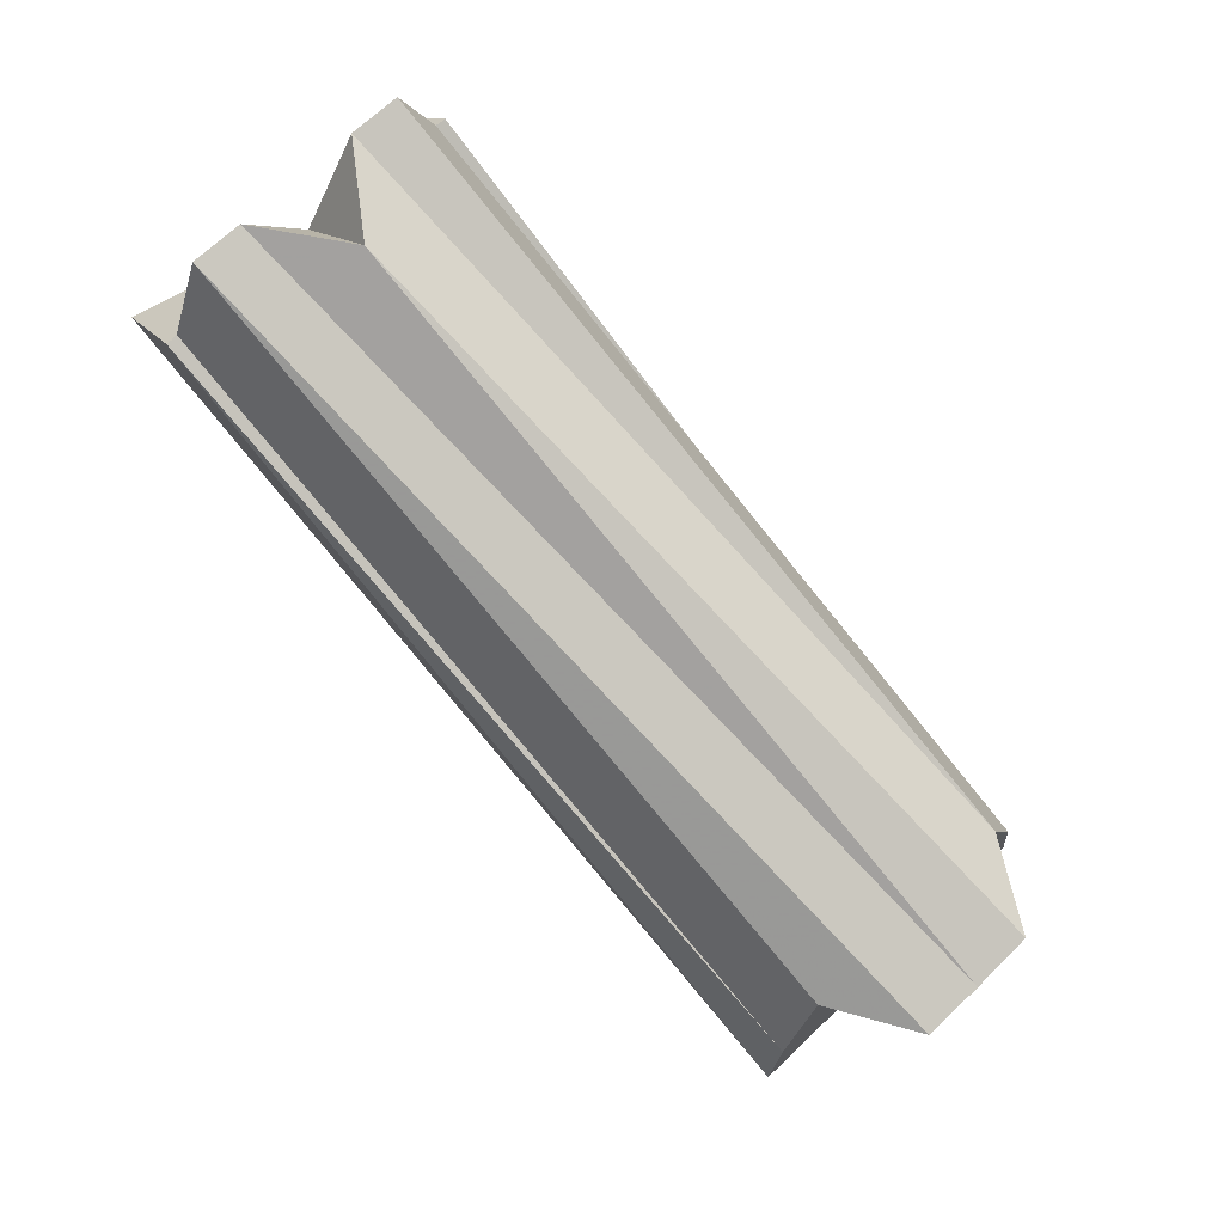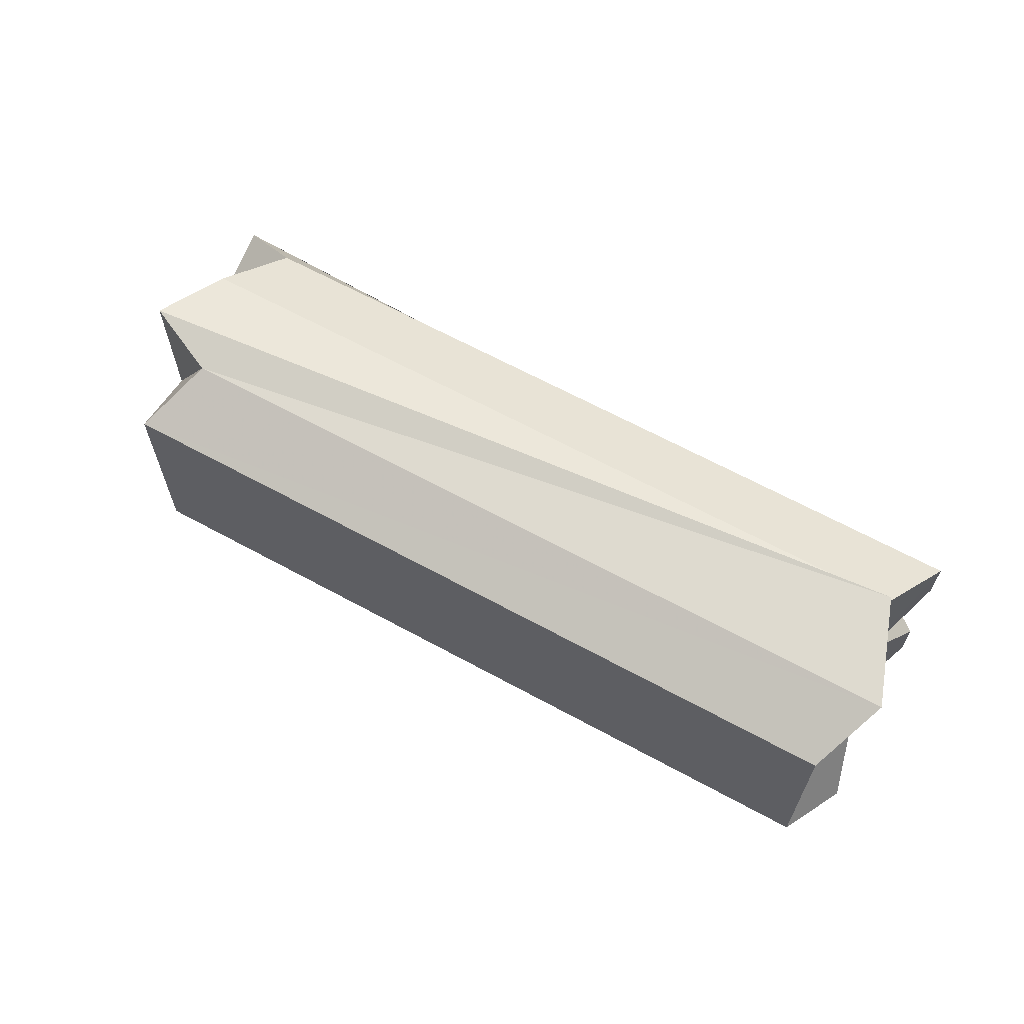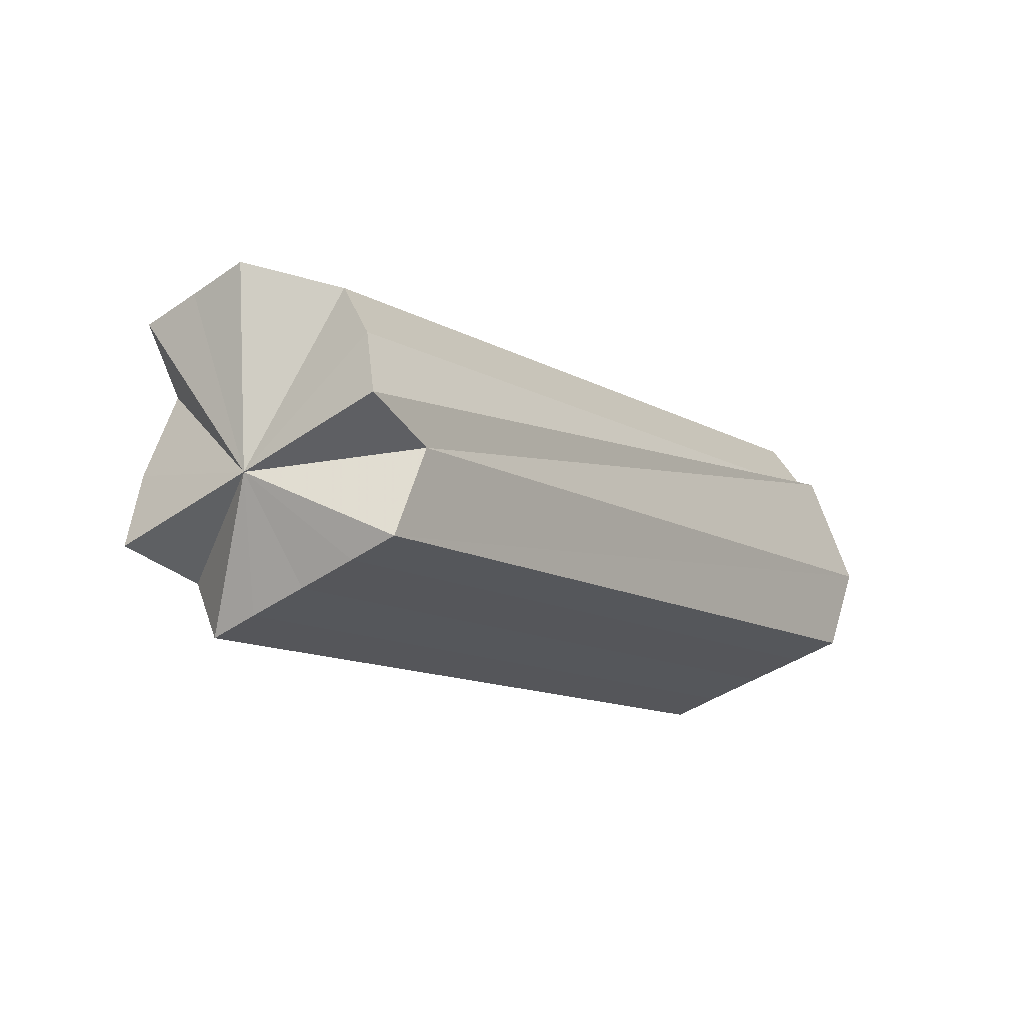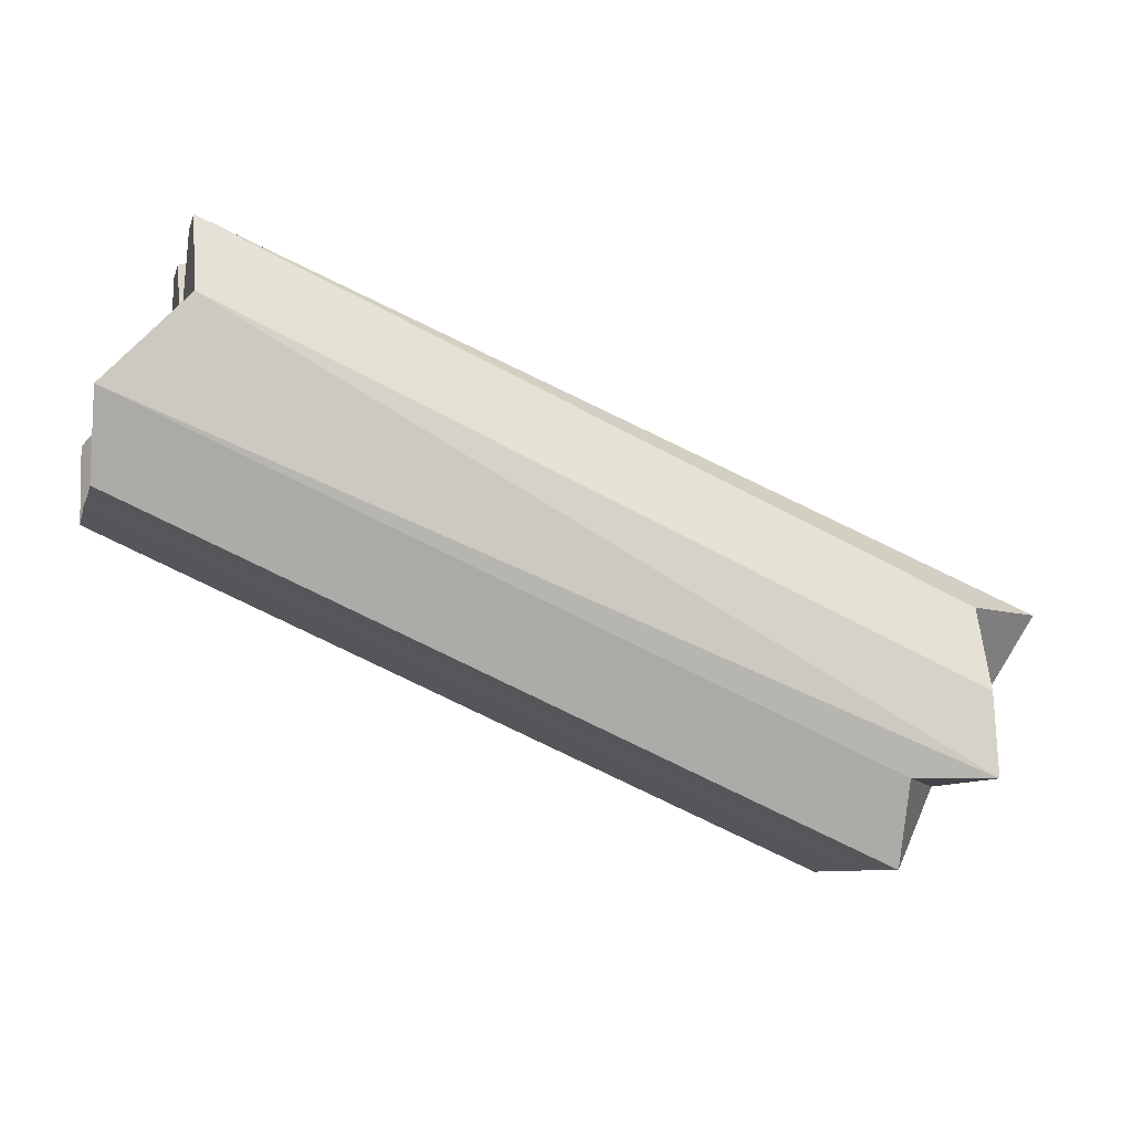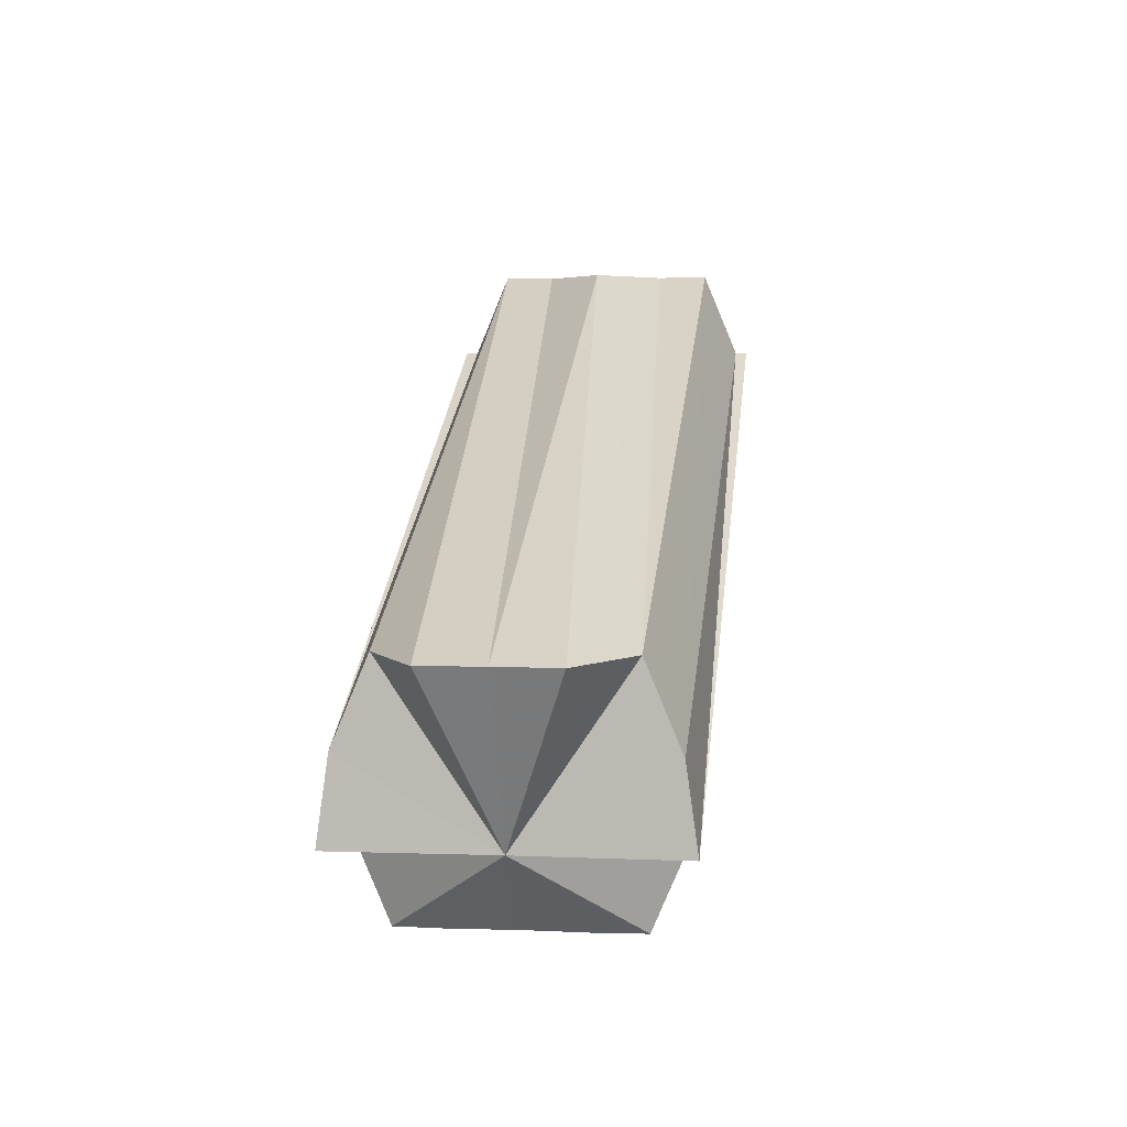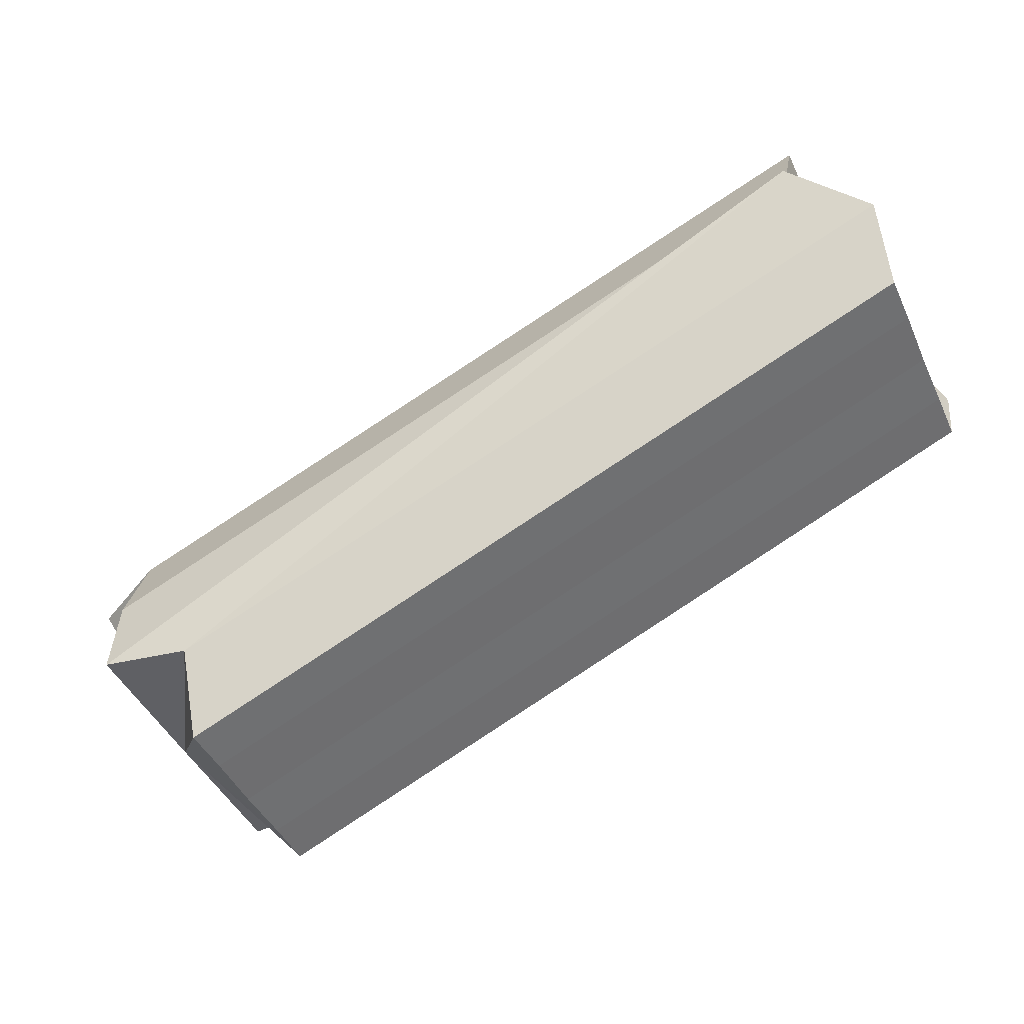
<metadata>
{"format":"obj","ext":"obj","renderer":"f3d","projection":"perspective","resolution":1024,"background":"white","views":[{"elev":69.7,"azim":-133.7,"up":"+Y"},{"elev":64.5,"azim":52.8,"up":"+Z"},{"elev":-41.8,"azim":-50.0,"up":"+Y"},{"elev":-8.1,"azim":166.1,"up":"+Y"},{"elev":4.7,"azim":-82.7,"up":"+Y"},{"elev":-43.3,"azim":23.4,"up":"+Y"}]}
</metadata>
<code>
o 1794
v 2172 1873 11.64
v 2172 1873 11.64
v 2172 1873 11.64
v 2172 1873 11.65
v 2172 1873 11.64
v 2172 1873 11.64
v 2172 1873 11.65
v 2172 1873 11.65
v 2172 1873 11.65
v 2172 1873 11.64
v 2172 1873 11.65
v 2172 1873 11.65
v 2172 1873 11.65
v 2172 1873 11.65
v 2172 1873 11.65
v 2172 1873 11.64
v 2172 1873 11.65
v 2172 1873 11.62
v 2172 1873 11.62
v 2172 1873 11.62
v 2172 1873 11.62
v 2172 1873 11.62
v 2172 1873 11.62
v 2172 1873 11.62
v 2172 1873 11.64
v 2172 1873 11.62
v 2172 1873 11.62
v 2172 1873 11.63
v 2172 1873 11.64
v 2172 1873 11.64
v 2172 1873 11.65
v 2172 1873 11.65
v 2172 1873 11.62
v 2172 1873 11.62
v 2172 1873 11.63
v 2172 1873 11.64
v 2172 1873 11.64
v 2172 1873 11.65
v 2172 1873 11.65
v 2172 1873 11.64
v 2172 1873 11.65
v 2172 1873 11.65
v 2172 1873 11.64
v 2172 1873 11.64
v 2172 1873 11.65
v 2172 1873 11.65
v 2172 1873 11.65
v 2172 1873 11.65
v 2172 1873 11.65
v 2172 1873 11.65
v 2172 1873 11.65
v 2172 1873 11.64
v 2172 1873 11.65
v 2172 1873 11.64
v 2172 1873 11.64
v 2172 1873 11.64
v 2172 1873 11.64
v 2172 1873 11.63
v 2172 1873 11.64
v 2172 1873 11.64
v 2172 1873 11.64
v 2172 1873 11.63
v 2172 1873 11.63
v 2172 1873 11.62
v 2172 1873 11.63
v 2172 1873 11.62
v 2172 1873 11.62
v 2172 1873 11.62
v 2172 1873 11.64
v 2172 1873 11.63
v 2172 1873 11.64
v 2172 1873 11.65
v 2172 1873 11.65
v 2172 1873 11.64
v 2172 1873 11.65
v 2172 1873 11.62
v 2172 1873 11.62
v 2172 1873 11.62
v 2172 1873 11.62
v 2172 1873 11.62
v 2172 1873 11.62
v 2172 1873 11.62
v 2172 1873 11.62
v 2172 1873 11.62
v 2172 1873 11.63
v 2172 1873 11.62
v 2172 1873 11.62
v 2172 1873 11.63
v 2172 1873 11.63
v 2172 1873 11.64
f 1 2 3
f 2 4 5
f 3 6 5
f 4 7 8
f 5 9 8
f 10 3 5
f 10 5 8
f 7 11 12
f 8 13 12
f 10 8 12
f 12 14 15
f 16 12 17
f 16 18 19
f 10 20 18
f 21 22 18
f 23 21 24
f 25 26 22
f 25 27 26
f 25 28 27
f 25 29 28
f 25 30 29
f 25 31 30
f 25 32 31
f 25 14 32
f 25 33 34
f 25 34 35
f 36 35 37
f 25 38 39
f 25 40 38
f 41 39 42
f 43 44 40
f 45 46 47
f 46 48 49
f 47 50 51
f 48 52 53
f 52 54 55
f 51 56 57
f 54 58 59
f 57 60 61
f 61 62 63
f 58 64 65
f 64 66 67
f 65 68 67
f 10 65 67
f 10 69 70
f 10 71 69
f 10 72 71
f 10 73 72
f 74 75 73
f 74 76 77
f 78 79 77
f 80 81 78
f 81 82 77
f 83 80 84
f 82 85 86
f 10 77 86
f 77 87 86
f 10 86 88
f 85 1 88
f 86 89 88
f 10 88 3
f 88 90 3

</code>
